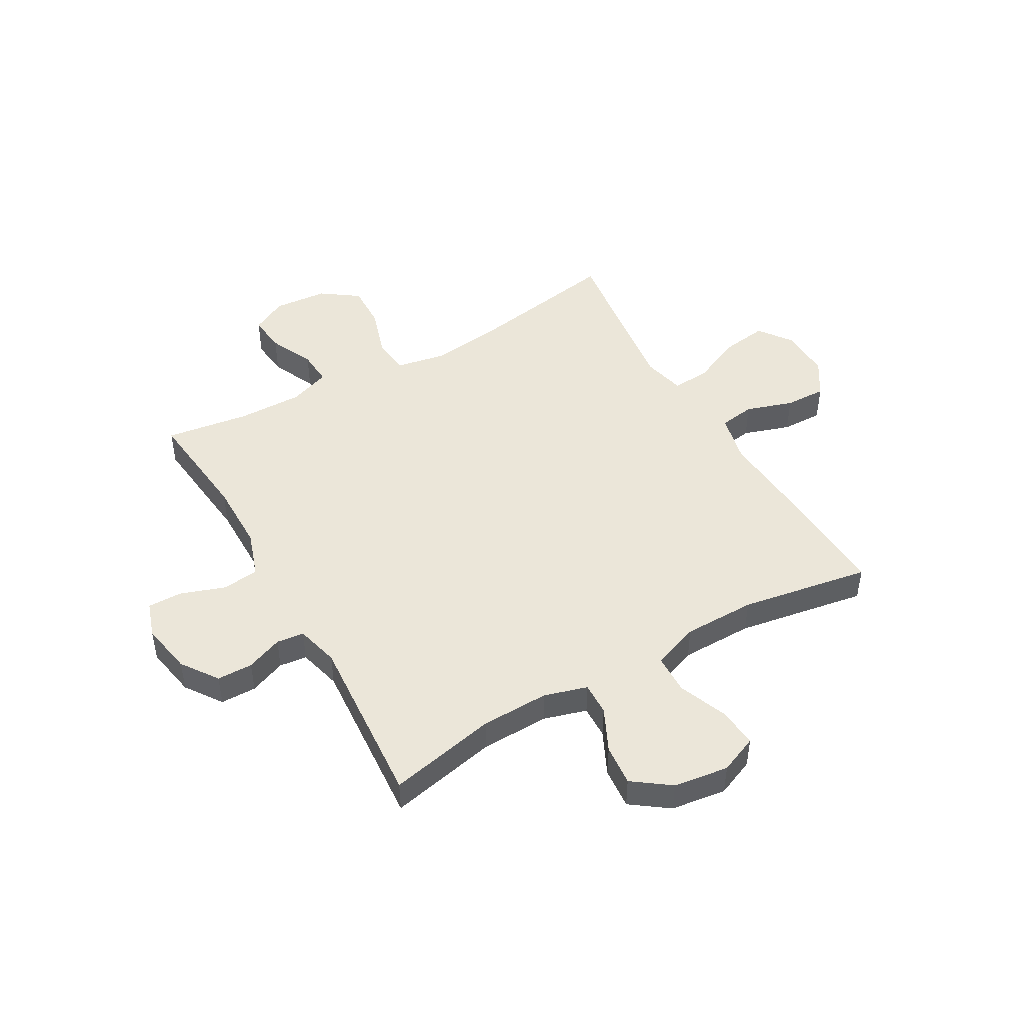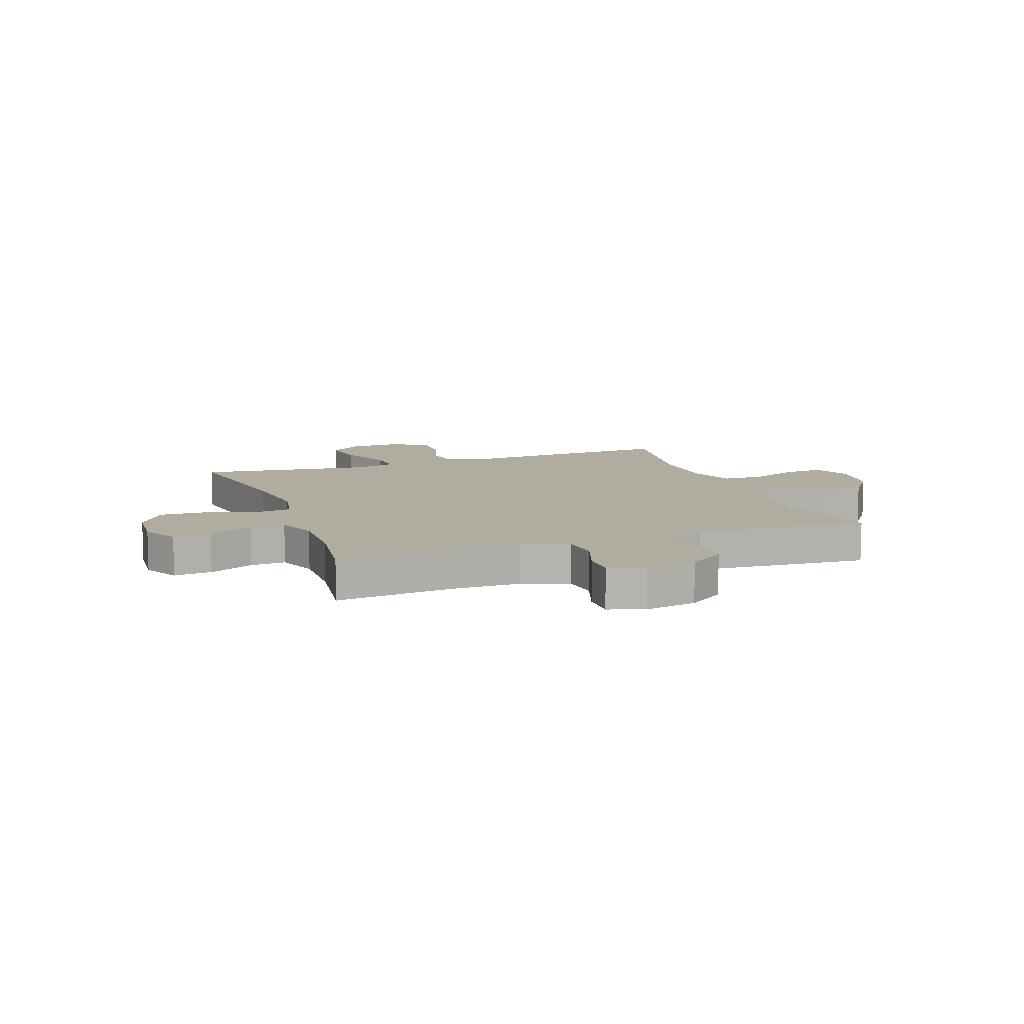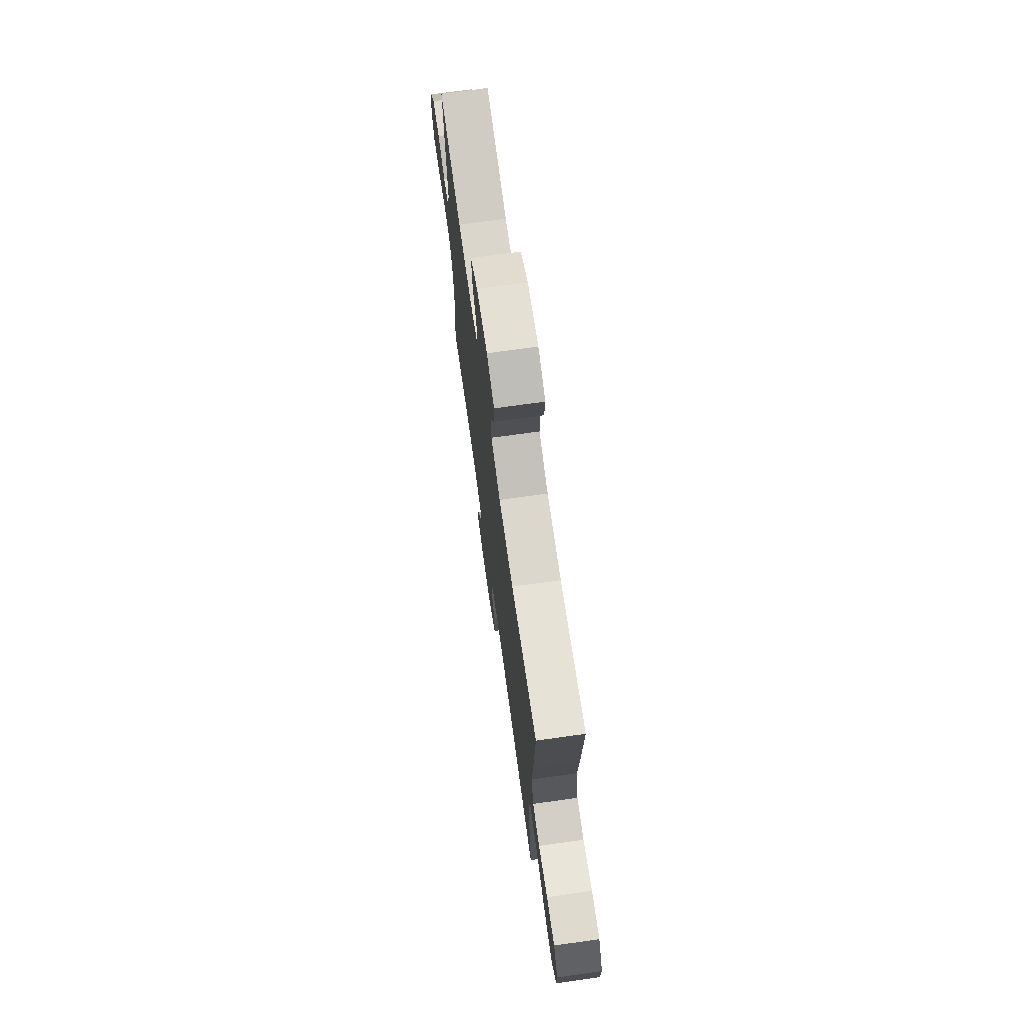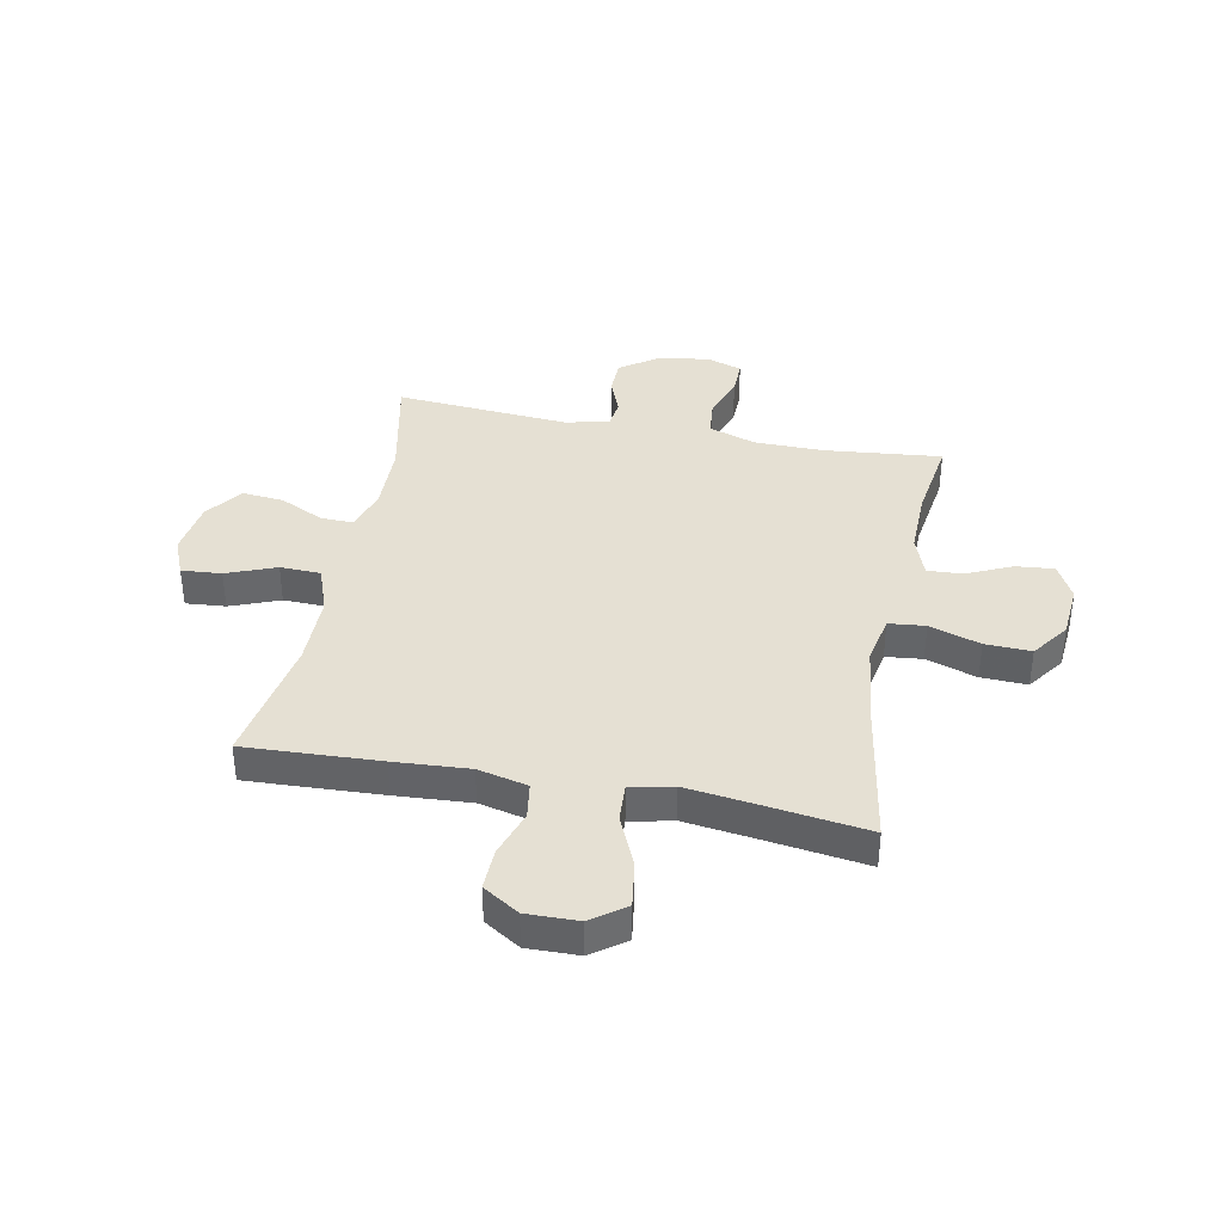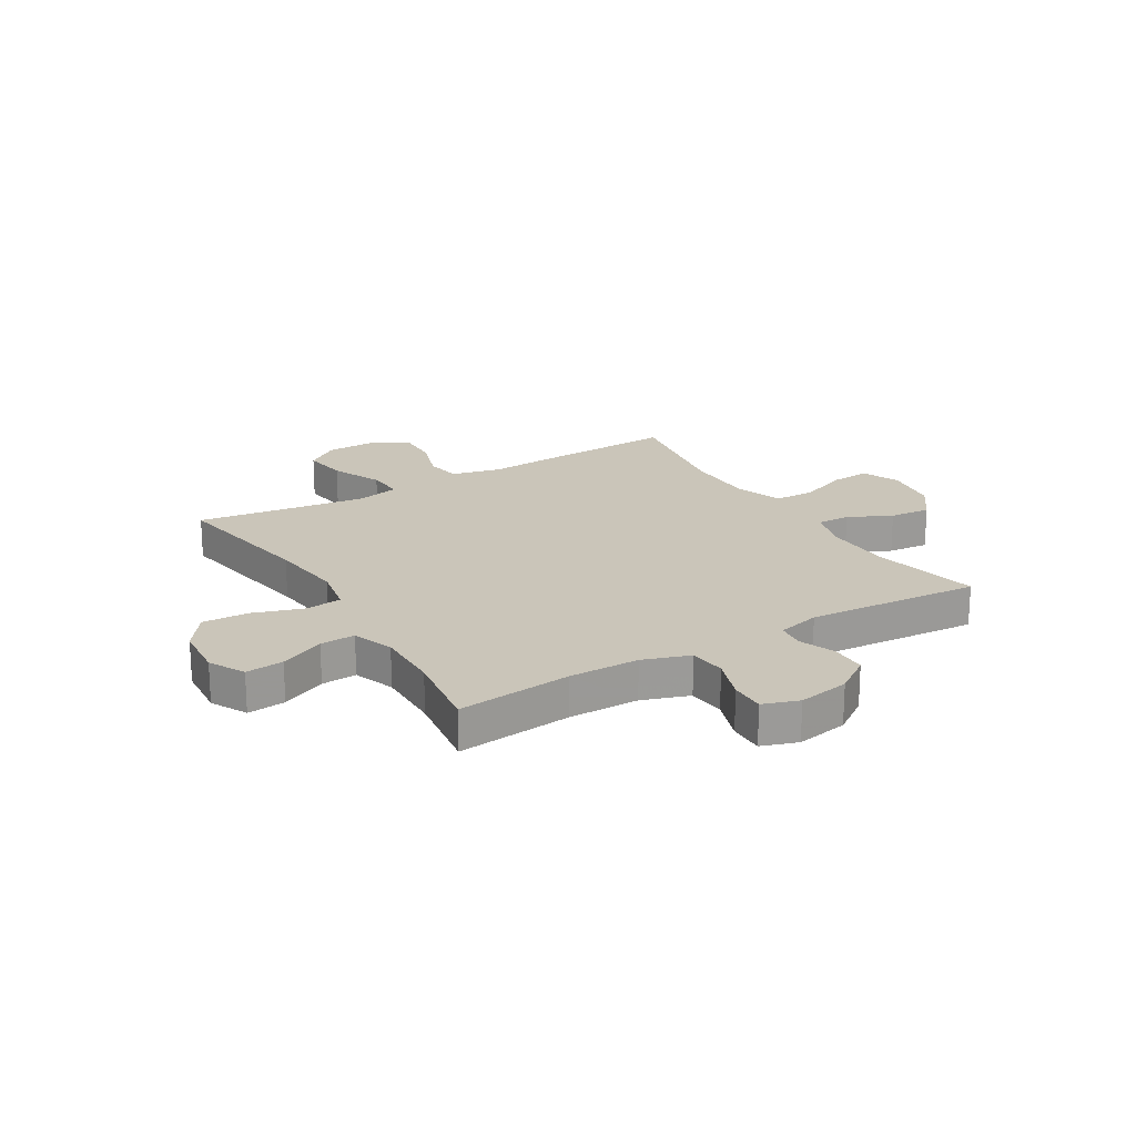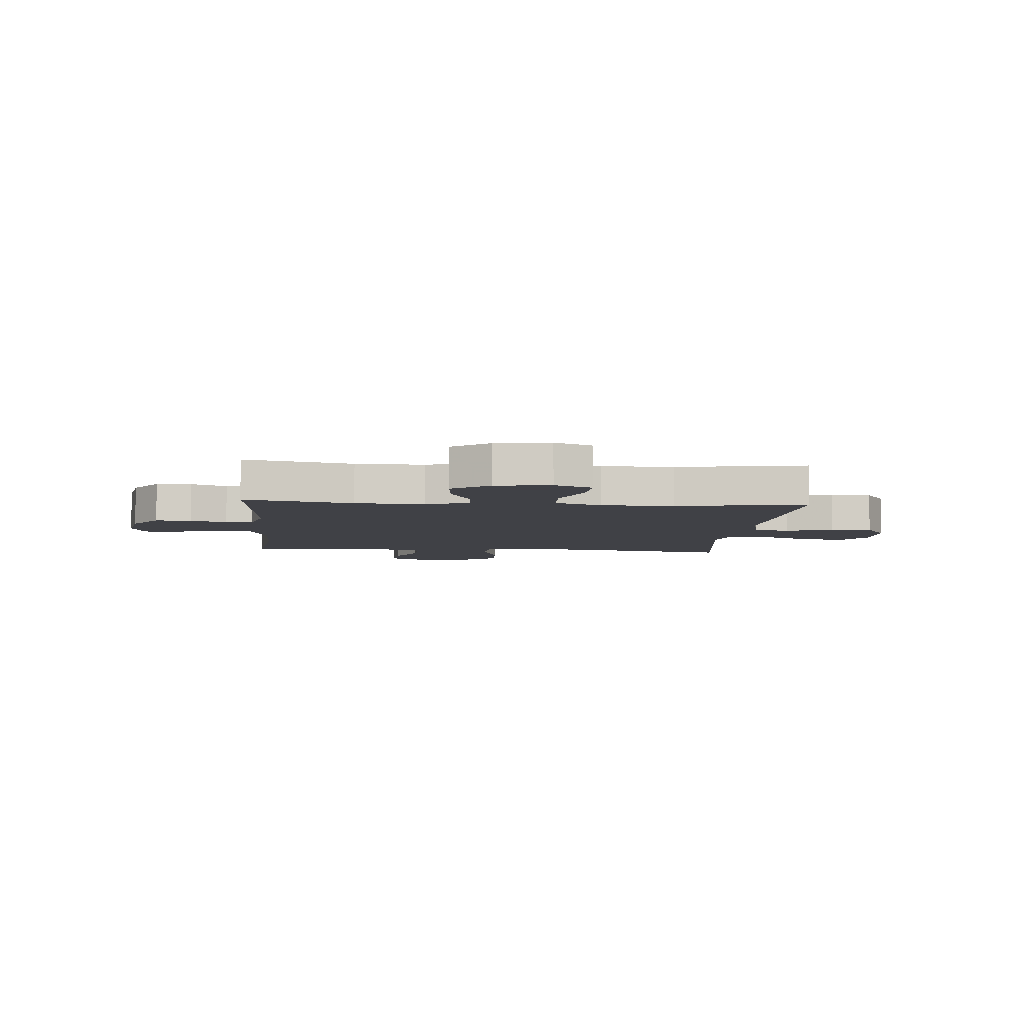
<metadata>
{"format":"obj","ext":"obj","renderer":"f3d","projection":"perspective","resolution":1024,"background":"white","views":[{"elev":47.0,"azim":-29.8,"up":"+Y"},{"elev":10.1,"azim":-110.0,"up":"+Y"},{"elev":72.7,"azim":82.0,"up":"+Z"},{"elev":38.0,"azim":101.2,"up":"+Y"},{"elev":20.6,"azim":-121.0,"up":"+Y"},{"elev":-6.0,"azim":-4.7,"up":"+Y"}]}
</metadata>
<code>
v 0.5 0.07 0.5
v 0.488 0.07 0.256
v 0.479 0.07 0.121
v 0.5 0.07 0.031
v 0.565 0.07 0.021
v 0.65 0.07 0.049
v 0.725 0.07 0.051
v 0.766 0.07 -0.014
v 0.764 0.07 -0.107
v 0.72 0.07 -0.168
v 0.637 0.07 -0.156
v 0.544 0.07 -0.115
v 0.476 0.07 -0.111
v 0.458 0.07 -0.188
v 0.474 0.07 -0.311
v 0.5 0.07 -0.5
v 0.225 0.07 -0.453
v 0.09 0.07 -0.437
v 0.001 0.07 -0.454
v -0.006 0.07 -0.52
v 0.024 0.07 -0.612
v 0.027 0.07 -0.695
v -0.04 0.07 -0.743
v -0.138 0.07 -0.751
v -0.203 0.07 -0.717
v -0.196 0.07 -0.648
v -0.159 0.07 -0.567
v -0.155 0.07 -0.503
v -0.23 0.07 -0.476
v -0.349 0.07 -0.478
v -0.5 0.07 -0.5
v -0.478 0.07 -0.29
v -0.479 0.07 -0.163
v -0.508 0.07 -0.078
v -0.575 0.07 -0.071
v -0.655 0.07 -0.099
v -0.718 0.07 -0.1
v -0.74 0.07 -0.035
v -0.723 0.07 0.059
v -0.677 0.07 0.125
v -0.612 0.07 0.126
v -0.546 0.07 0.1
v -0.496 0.07 0.106
v -0.476 0.07 0.184
v -0.5 0.07 0.5
v -0.303 0.07 0.458
v -0.179 0.07 0.455
v -0.101 0.07 0.478
v -0.103 0.07 0.538
v -0.141 0.07 0.617
v -0.148 0.07 0.692
v -0.081 0.07 0.741
v 0.019 0.07 0.755
v 0.088 0.07 0.726
v 0.082 0.07 0.654
v 0.047 0.07 0.565
v 0.049 0.07 0.492
v 0.134 0.07 0.461
v 0.265 0.07 0.46
v 0.5 0 0.5
v 0.488 0 0.256
v 0.479 0 0.121
v 0.5 0 0.031
v 0.565 0 0.021
v 0.65 0 0.049
v 0.725 0 0.051
v 0.766 0 -0.014
v 0.764 0 -0.107
v 0.72 0 -0.168
v 0.637 0 -0.156
v 0.544 0 -0.115
v 0.476 0 -0.111
v 0.458 0 -0.188
v 0.474 0 -0.311
v 0.5 0 -0.5
v 0.225 0 -0.453
v 0.09 0 -0.437
v 0.001 0 -0.454
v -0.006 0 -0.52
v 0.024 0 -0.612
v 0.027 0 -0.695
v -0.04 0 -0.743
v -0.138 0 -0.751
v -0.203 0 -0.717
v -0.196 0 -0.648
v -0.159 0 -0.567
v -0.155 0 -0.503
v -0.23 0 -0.476
v -0.349 0 -0.478
v -0.5 0 -0.5
v -0.478 0 -0.29
v -0.479 0 -0.163
v -0.508 0 -0.078
v -0.575 0 -0.071
v -0.655 0 -0.099
v -0.718 0 -0.1
v -0.74 0 -0.035
v -0.723 0 0.059
v -0.677 0 0.125
v -0.612 0 0.126
v -0.546 0 0.1
v -0.496 0 0.106
v -0.476 0 0.184
v -0.5 0 0.5
v -0.303 0 0.458
v -0.179 0 0.455
v -0.101 0 0.478
v -0.103 0 0.538
v -0.141 0 0.617
v -0.148 0 0.692
v -0.081 0 0.741
v 0.019 0 0.755
v 0.088 0 0.726
v 0.082 0 0.654
v 0.047 0 0.565
v 0.049 0 0.492
v 0.134 0 0.461
v 0.265 0 0.46
f 54 55 56
f 53 54 56
f 52 53 56
f 51 52 56
f 50 51 56
f 49 50 56
f 48 49 56 57
f 47 48 57 58
f 44 45 46
f 43 44 46 47
f 40 41 42
f 39 40 42
f 38 39 42
f 37 38 42
f 36 37 42
f 35 36 42
f 34 35 42 43
f 47 58 59
f 43 47 59
f 34 43 59
f 33 34 59
f 25 26 27
f 24 25 27
f 23 24 27
f 22 23 27
f 21 22 27
f 20 21 27
f 19 20 27 28
f 15 16 17
f 14 15 17 18
f 13 14 18 19
f 10 11 12
f 9 10 12
f 8 9 12
f 7 8 12
f 6 7 12
f 5 6 12
f 4 5 12 13
f 19 28 29
f 13 19 29
f 4 13 29
f 3 4 29
f 3 29 30
f 2 3 30
f 1 2 30
f 59 1 30
f 33 59 30
f 32 33 30
f 30 31 32
f 115 114 113
f 115 113 112
f 115 112 111
f 115 111 110
f 115 110 109
f 115 109 108
f 116 115 108 107
f 117 116 107 106
f 105 104 103
f 106 105 103 102
f 101 100 99
f 101 99 98
f 101 98 97
f 101 97 96
f 101 96 95
f 101 95 94
f 102 101 94 93
f 118 117 106
f 118 106 102
f 118 102 93
f 118 93 92
f 86 85 84
f 86 84 83
f 86 83 82
f 86 82 81
f 86 81 80
f 86 80 79
f 87 86 79 78
f 76 75 74
f 77 76 74 73
f 78 77 73 72
f 71 70 69
f 71 69 68
f 71 68 67
f 71 67 66
f 71 66 65
f 71 65 64
f 72 71 64 63
f 88 87 78
f 88 78 72
f 88 72 63
f 88 63 62
f 89 88 62
f 89 62 61
f 89 61 60
f 89 60 118
f 89 118 92
f 89 92 91
f 91 90 89
f 1 60 61 2
f 2 61 62 3
f 3 62 63 4
f 4 63 64 5
f 5 64 65 6
f 6 65 66 7
f 7 66 67 8
f 8 67 68 9
f 9 68 69 10
f 10 69 70 11
f 11 70 71 12
f 12 71 72 13
f 13 72 73 14
f 14 73 74 15
f 15 74 75 16
f 16 75 76 17
f 17 76 77 18
f 18 77 78 19
f 19 78 79 20
f 20 79 80 21
f 21 80 81 22
f 22 81 82 23
f 23 82 83 24
f 24 83 84 25
f 25 84 85 26
f 26 85 86 27
f 27 86 87 28
f 28 87 88 29
f 29 88 89 30
f 30 89 90 31
f 31 90 91 32
f 32 91 92 33
f 33 92 93 34
f 34 93 94 35
f 35 94 95 36
f 36 95 96 37
f 37 96 97 38
f 38 97 98 39
f 39 98 99 40
f 40 99 100 41
f 41 100 101 42
f 42 101 102 43
f 43 102 103 44
f 44 103 104 45
f 45 104 105 46
f 46 105 106 47
f 47 106 107 48
f 48 107 108 49
f 49 108 109 50
f 50 109 110 51
f 51 110 111 52
f 52 111 112 53
f 53 112 113 54
f 54 113 114 55
f 55 114 115 56
f 56 115 116 57
f 57 116 117 58
f 58 117 118 59
f 59 118 60 1

</code>
